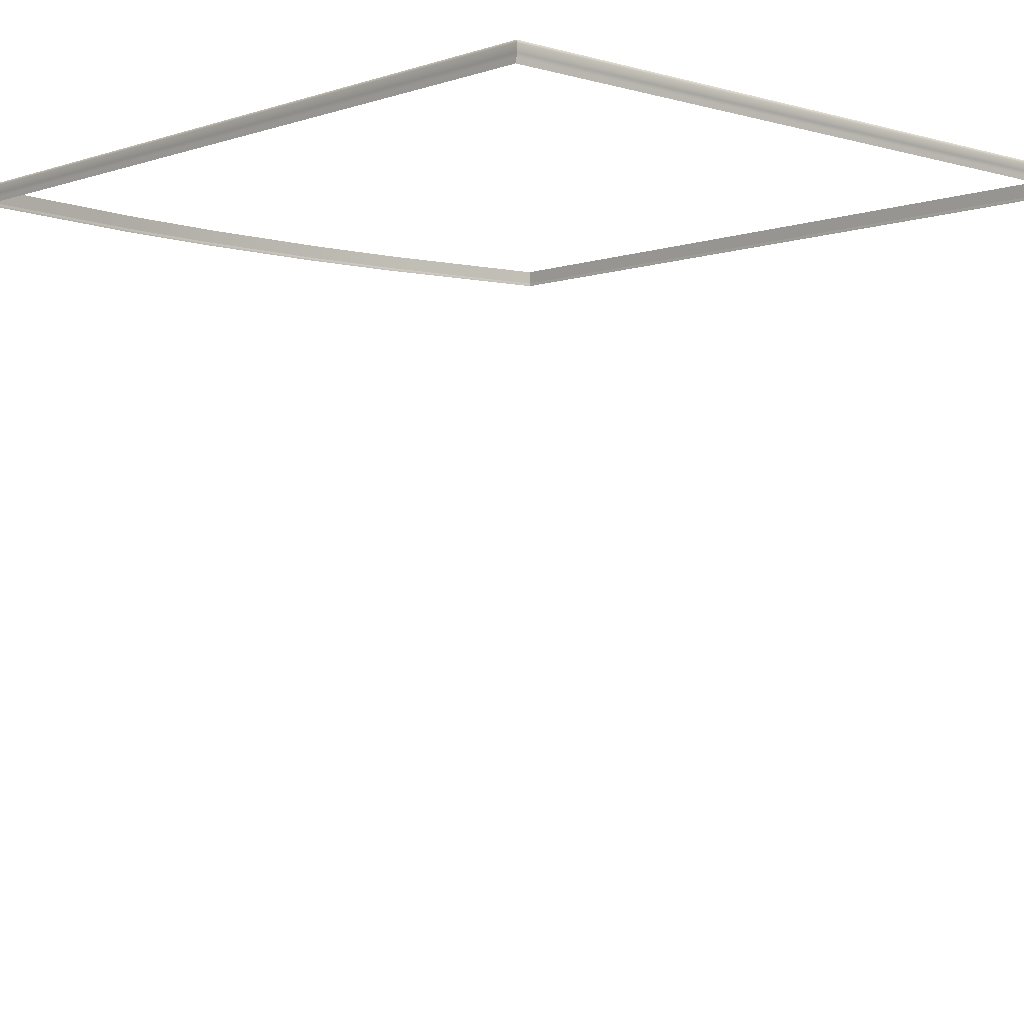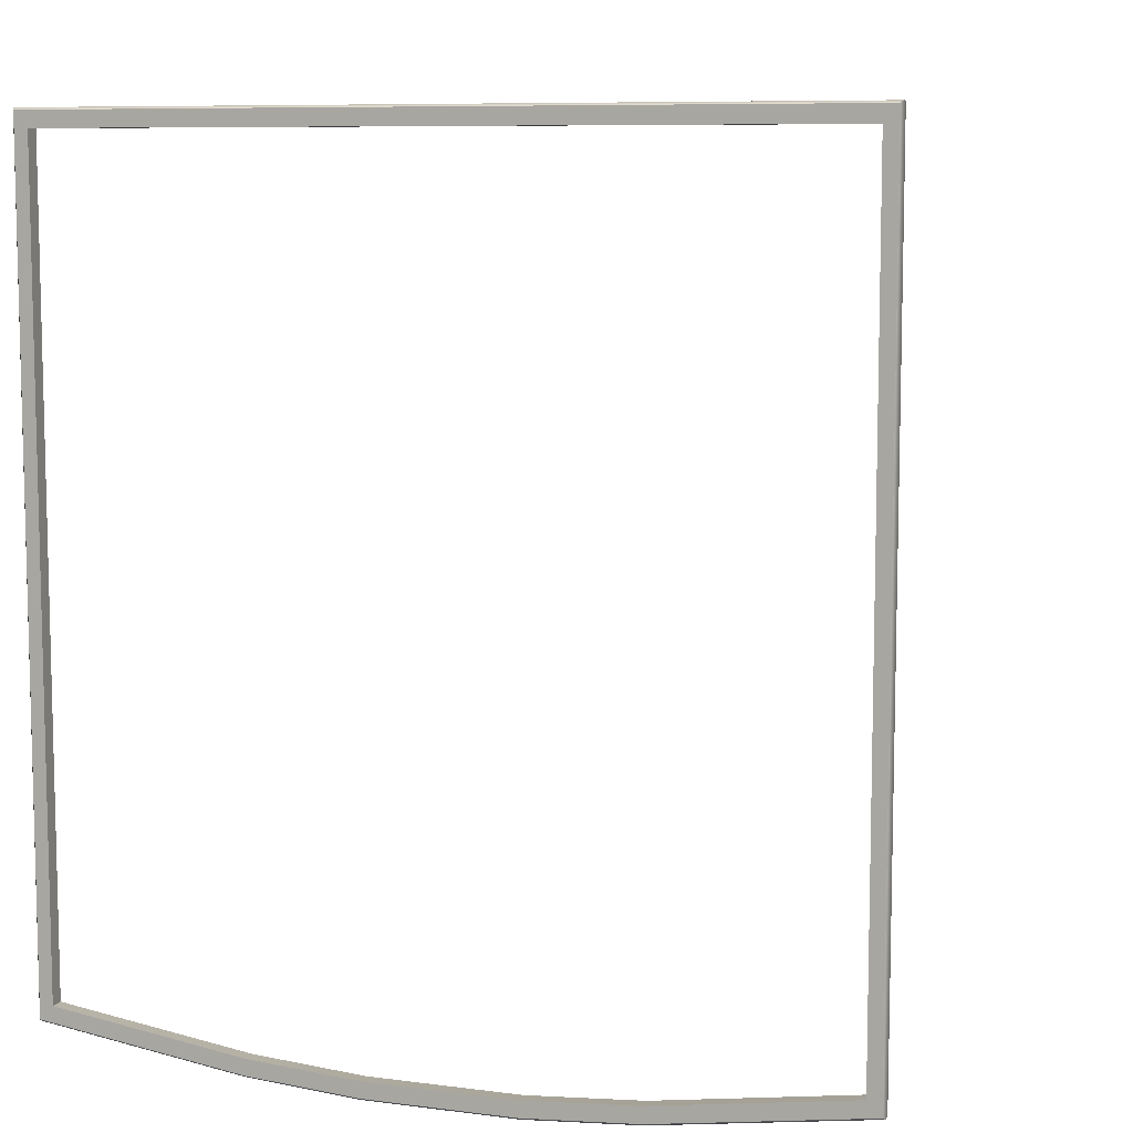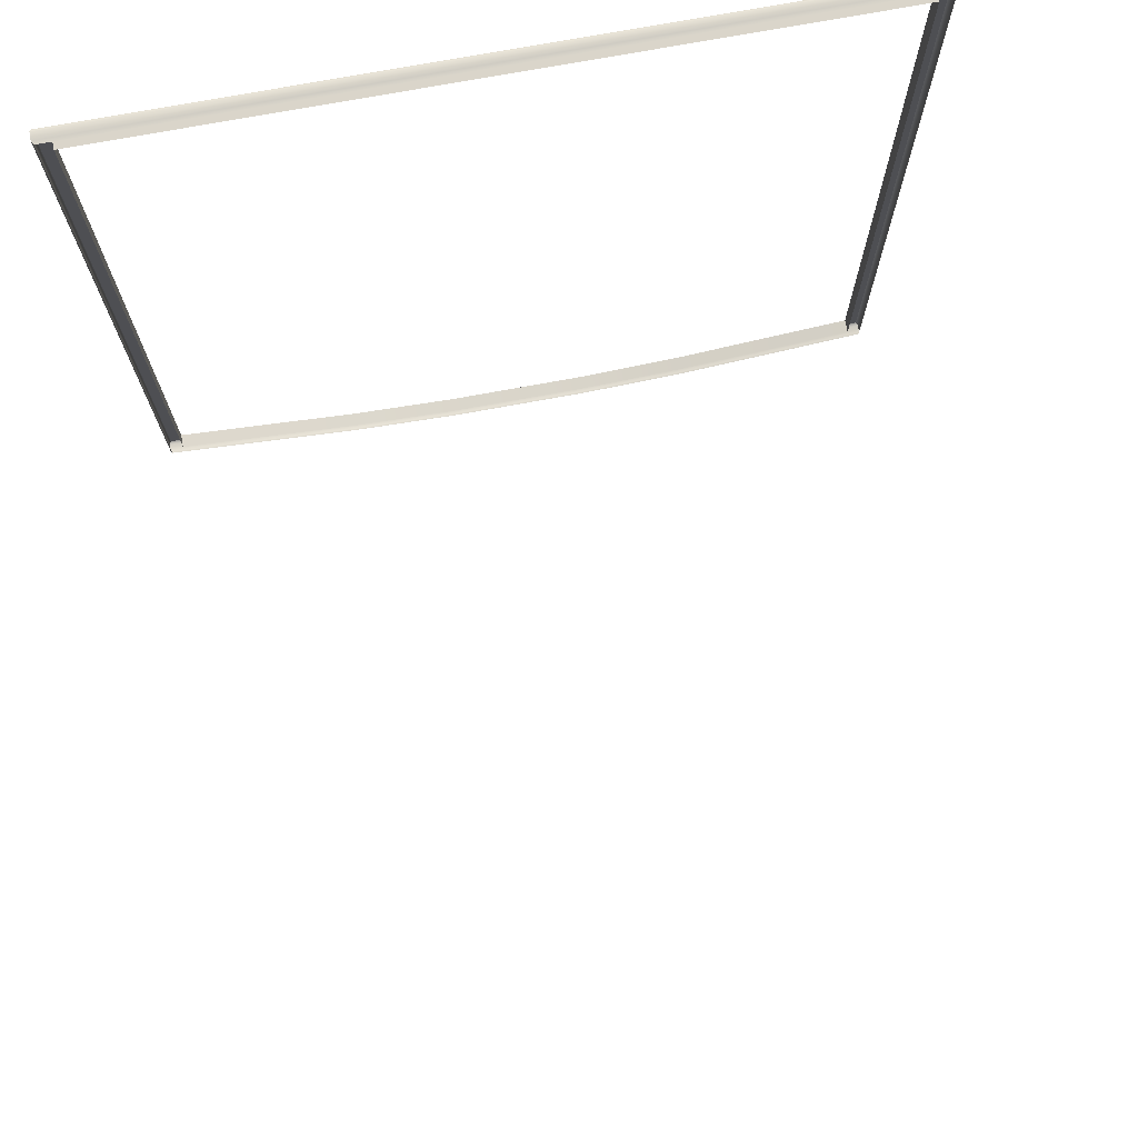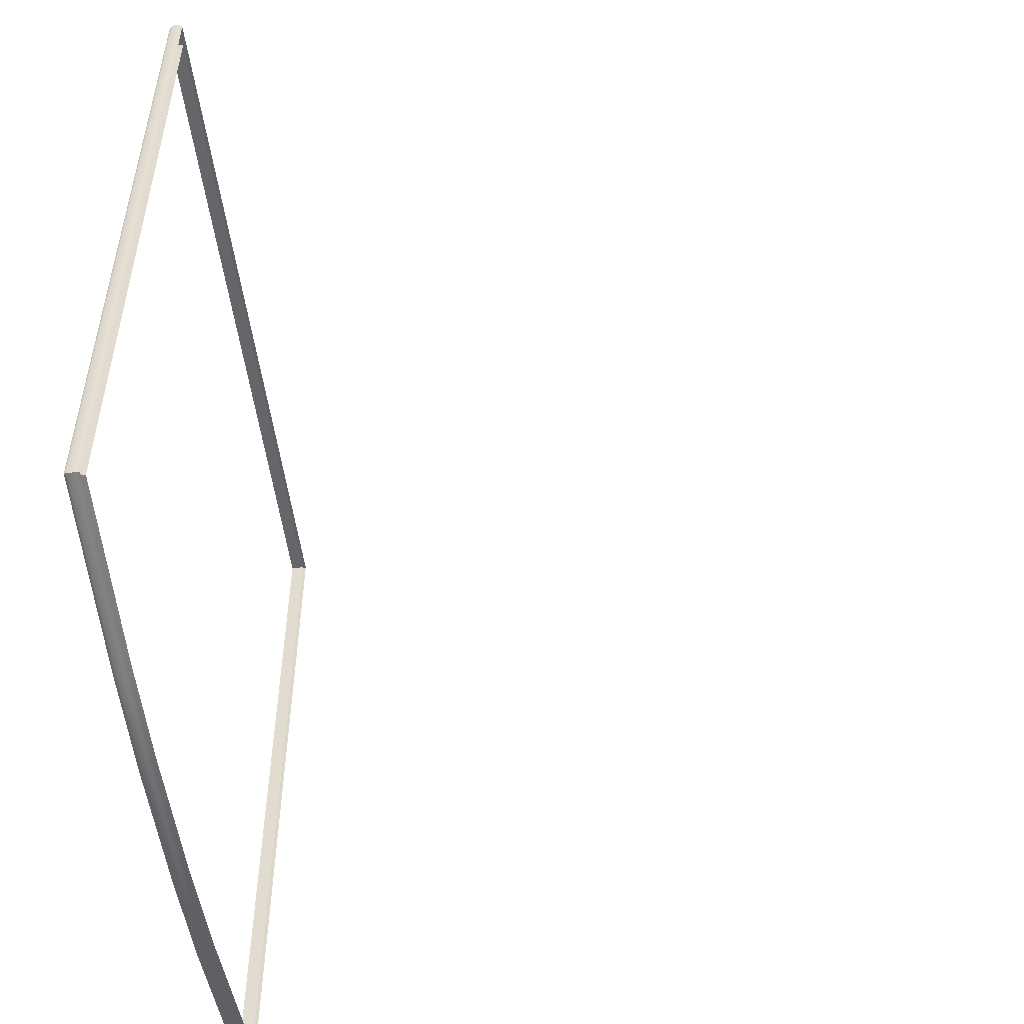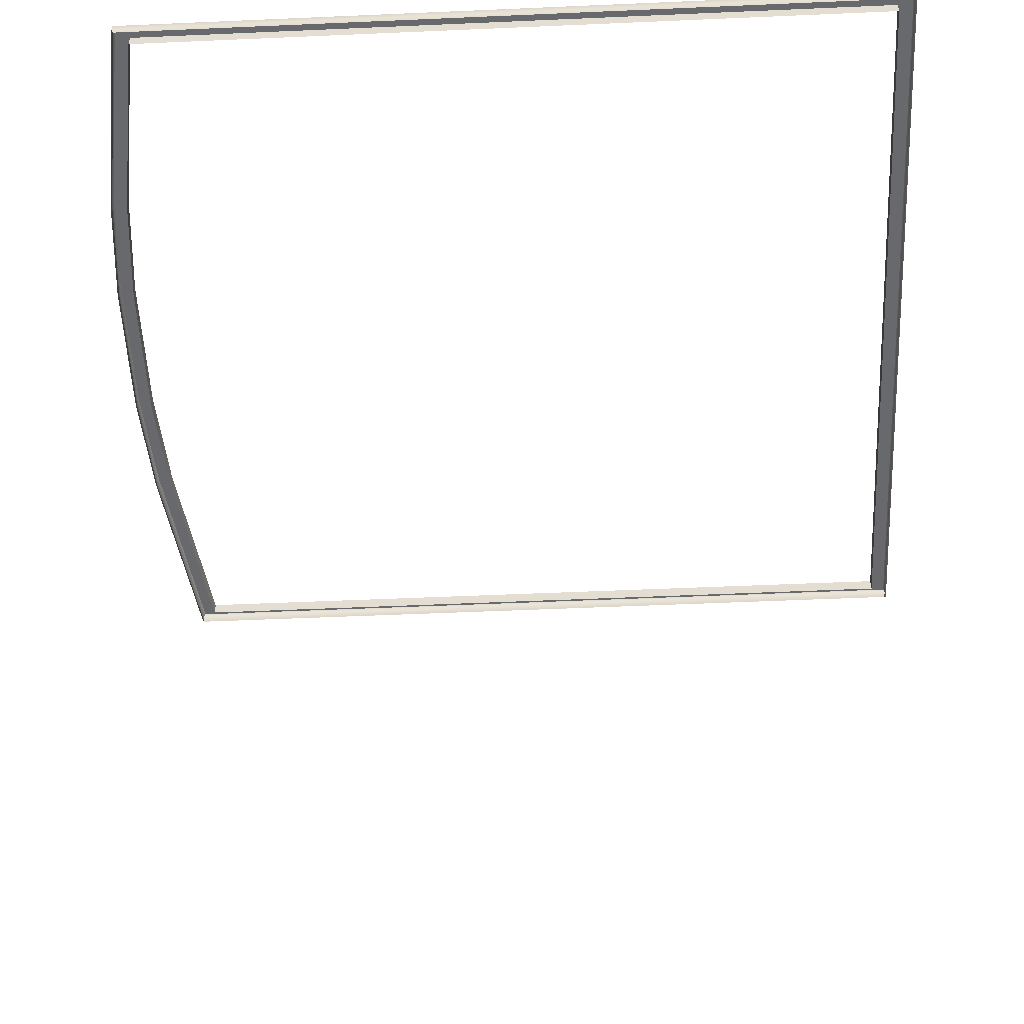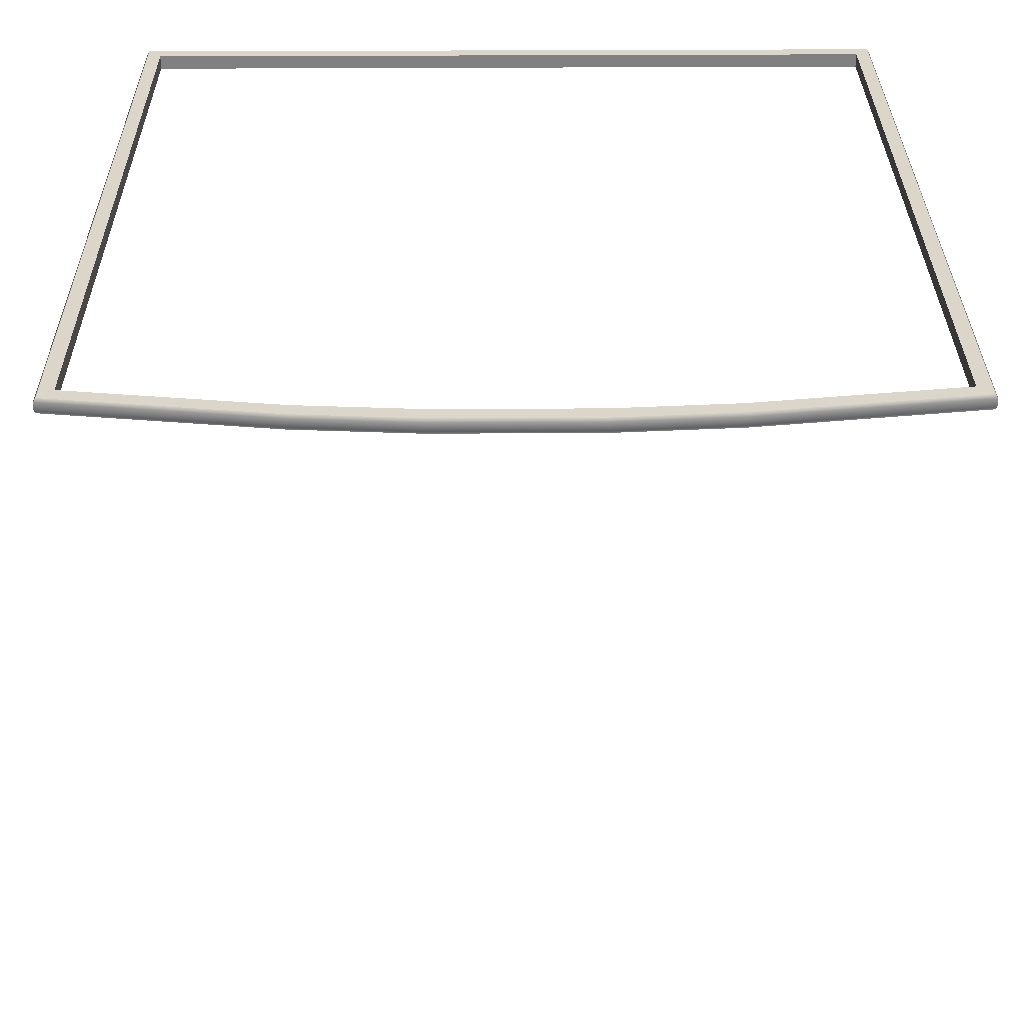
<metadata>
{"format":"obj","ext":"obj","renderer":"f3d","projection":"perspective","resolution":1024,"background":"white","views":[{"elev":-4.2,"azim":137.2,"up":"+Z"},{"elev":8.4,"azim":19.4,"up":"+Y"},{"elev":74.3,"azim":169.6,"up":"+Y"},{"elev":-51.9,"azim":97.1,"up":"+Y"},{"elev":-52.8,"azim":92.7,"up":"+Z"},{"elev":30.0,"azim":-0.5,"up":"+Z"}]}
</metadata>
<code>
o FridgeDrawer1_21_FridgeDrawer1D3_1_GeomSubset_1
v 0.0206 0.02484 -0.7638
v 0.02061 0.02484 -0.7638
v 0.0206 0.02485 -0.7638
v 0.02061 0.02485 -0.7638
v 0.0206 0.02484 -0.7638
v 0.02061 0.02484 -0.7638
v 0.0206 0.02485 -0.7638
v 0.02061 0.02485 -0.7638
v 0.0206 0.02484 -0.7638
v 0.02061 0.02484 -0.7638
v 0.0206 0.02485 -0.7638
v 0.02061 0.02485 -0.7638
v 0.0206 0.02484 -0.7638
v 0.02061 0.02484 -0.7638
v 0.0206 0.02485 -0.7638
v 0.02061 0.02485 -0.7638
v 0.0206 0.02484 -0.7638
v 0.02061 0.02484 -0.7638
v 0.0206 0.02485 -0.7638
v 0.02061 0.02485 -0.7638
v 0.0206 0.02484 -0.7638
v 0.02061 0.02484 -0.7638
v 0.0206 0.02485 -0.7638
v 0.02061 0.02485 -0.7638
v 0.0206 0.02484 -0.7638
v 0.02061 0.02484 -0.7638
v 0.0206 0.02485 -0.7638
v 0.02061 0.02485 -0.7638
v 0.0108 0.1823 -0.4238
v 0.409 0.1823 -0.4238
v 0.0108 -0.2339 -0.4238
v 0.409 -0.2339 -0.4238
v 0.172 0.1823 -0.4238
v 0.1151 0.1823 -0.4238
v 0.3047 0.1823 -0.4238
v 0.2478 0.1823 -0.4238
v 0.172 -0.2532 -0.4238
v 0.1153 -0.2491 -0.4238
v 0.3045 -0.2491 -0.4238
v 0.2478 -0.2532 -0.4238
v 0.1151 0.1823 -0.617
v 0.0108 0.1823 -0.617
v 0.3047 0.1823 -0.617
v 0.409 0.1823 -0.617
v 0.2478 0.1823 -0.617
v 0.172 0.1823 -0.617
v 0.01776 0.1742 -0.4238
v 0.402 0.1742 -0.4238
v 0.01776 -0.2268 -0.4238
v 0.402 -0.2268 -0.4238
v 0.172 0.1742 -0.4238
v 0.1151 0.1742 -0.4238
v 0.3047 0.1742 -0.4238
v 0.2478 0.1742 -0.4238
v 0.1722 -0.2452 -0.4238
v 0.1159 -0.2411 -0.4238
v 0.3038 -0.2411 -0.4238
v 0.2476 -0.2452 -0.4238
v 0.01776 0.1742 -0.6095
v 0.402 0.1742 -0.6095
v 0.172 0.1742 -0.6095
v 0.1151 0.1742 -0.6095
v 0.3047 0.1742 -0.6095
v 0.2478 0.1742 -0.6095
v 0.0108 0.1823 -0.4309
v 0.1151 0.1823 -0.4309
v 0.0108 -0.2339 -0.4309
v 0.1153 -0.2491 -0.4309
v 0.409 -0.2339 -0.4309
v 0.3045 -0.2491 -0.4309
v 0.409 0.1823 -0.4309
v 0.3047 0.1823 -0.4309
v 0.2478 -0.2532 -0.4309
v 0.172 -0.2532 -0.4309
v 0.172 0.1823 -0.4309
v 0.2478 0.1823 -0.4309
v 0.2476 -0.2452 -0.4309
v 0.3038 -0.2411 -0.4309
v 0.402 -0.2268 -0.4309
v 0.402 0.1742 -0.4309
v 0.3047 0.1742 -0.4309
v 0.2478 0.1742 -0.4309
v 0.172 0.1742 -0.4309
v 0.1151 0.1742 -0.4309
v 0.01776 0.1742 -0.4309
v 0.01776 -0.2268 -0.4309
v 0.1159 -0.2411 -0.4309
v 0.1722 -0.2452 -0.4309
v 0.00984 0.1834 -0.4252
v 0.4099 0.1834 -0.4252
v 0.00984 -0.2349 -0.4252
v 0.4099 -0.2349 -0.4252
v 0.172 0.1834 -0.4252
v 0.1151 0.1834 -0.4252
v 0.3047 0.1834 -0.4252
v 0.2478 0.1834 -0.4252
v 0.1719 -0.2543 -0.4252
v 0.1152 -0.2502 -0.4252
v 0.3046 -0.2502 -0.4252
v 0.2478 -0.2543 -0.4252
v 0.00984 0.1834 -0.4294
v 0.1151 0.1834 -0.4294
v 0.00984 -0.2349 -0.4294
v 0.1152 -0.2502 -0.4294
v 0.4099 -0.2349 -0.4294
v 0.3046 -0.2502 -0.4294
v 0.4099 0.1834 -0.4294
v 0.3047 0.1834 -0.4294
v 0.2478 -0.2543 -0.4294
v 0.1719 -0.2543 -0.4294
v 0.172 0.1834 -0.4294
v 0.2478 0.1834 -0.4294
v 0.1153 -0.2491 -0.5868
v 0.1153 -0.2188 -0.617
v 0.0108 -0.2339 -0.5868
v 0.0108 -0.2035 -0.617
v 0.3045 -0.2188 -0.617
v 0.3045 -0.2491 -0.5868
v 0.409 -0.2035 -0.617
v 0.409 -0.2339 -0.5868
v 0.172 -0.2229 -0.617
v 0.172 -0.2532 -0.5868
v 0.2478 -0.2532 -0.5868
v 0.2478 -0.2229 -0.617
v 0.01776 -0.1964 -0.6095
v 0.01776 -0.2268 -0.5793
v 0.402 -0.2268 -0.5793
v 0.402 -0.1964 -0.6095
v 0.1722 -0.2148 -0.6095
v 0.1722 -0.2452 -0.5793
v 0.1159 -0.2411 -0.5793
v 0.1159 -0.2107 -0.6095
v 0.3039 -0.2107 -0.6095
v 0.3038 -0.2411 -0.5793
v 0.2476 -0.2148 -0.6095
v 0.2476 -0.2452 -0.5793
v 0.3045 -0.2304 -0.6147
v 0.2478 -0.2345 -0.6147
v 0.3045 -0.2402 -0.6082
v 0.2478 -0.2443 -0.6082
v 0.3045 -0.2468 -0.5984
v 0.2478 -0.2509 -0.5984
v 0.172 -0.2345 -0.6147
v 0.1153 -0.2304 -0.6147
v 0.172 -0.2443 -0.6082
v 0.1153 -0.2402 -0.6082
v 0.172 -0.2509 -0.5984
v 0.1153 -0.2468 -0.5984
v 0.409 -0.2152 -0.6147
v 0.409 -0.225 -0.6082
v 0.409 -0.2316 -0.5984
v 0.0108 -0.2152 -0.6147
v 0.0108 -0.225 -0.6082
v 0.0108 -0.2316 -0.5984
v 0.01776 -0.2081 -0.6072
v 0.1159 -0.2223 -0.6072
v 0.01776 -0.2179 -0.6006
v 0.1159 -0.2322 -0.6006
v 0.01776 -0.2245 -0.5908
v 0.1159 -0.2388 -0.5908
v 0.3039 -0.2223 -0.6072
v 0.402 -0.2081 -0.6072
v 0.3038 -0.2322 -0.6006
v 0.402 -0.2179 -0.6006
v 0.3038 -0.2388 -0.5908
v 0.402 -0.2245 -0.5908
v 0.1722 -0.2264 -0.6072
v 0.2476 -0.2264 -0.6072
v 0.1722 -0.2363 -0.6006
v 0.2476 -0.2363 -0.6006
v 0.1722 -0.2429 -0.5908
v 0.2476 -0.2429 -0.5908
f 5 6 8 7
f 34 29 47 52
f 29 31 49 47
f 31 38 56 49
f 38 37 55 56
f 37 40 58 55
f 40 39 57 58
f 39 32 50 57
f 32 30 48 50
f 30 35 53 48
f 35 36 54 53
f 36 33 51 54
f 33 34 52 51
f 108 112 96 95
f 109 106 99 100
f 104 110 97 98
f 111 102 94 93
f 112 111 93 96
f 110 109 100 97
f 107 108 95 90
f 105 107 90 92
f 106 105 92 99
f 103 104 98 91
f 101 103 91 89
f 102 101 89 94
f 78 77 58 57
f 78 57 50 79
f 80 79 50 48
f 81 80 48 53
f 82 81 53 54
f 83 82 54 51
f 84 83 51 52
f 85 84 52 47
f 86 85 47 49
f 87 86 49 56
f 88 87 56 55
f 77 88 55 58
f 29 34 94 89
f 34 33 93 94
f 33 36 96 93
f 36 35 95 96
f 35 30 90 95
f 30 32 92 90
f 32 39 99 92
f 39 40 100 99
f 40 37 97 100
f 37 38 98 97
f 38 31 91 98
f 31 29 89 91
f 66 65 101 102
f 65 67 103 101
f 67 68 104 103
f 68 74 110 104
f 74 73 109 110
f 73 70 106 109
f 70 69 105 106
f 69 71 107 105
f 71 72 108 107
f 72 76 112 108
f 76 75 111 112
f 75 66 102 111

</code>
